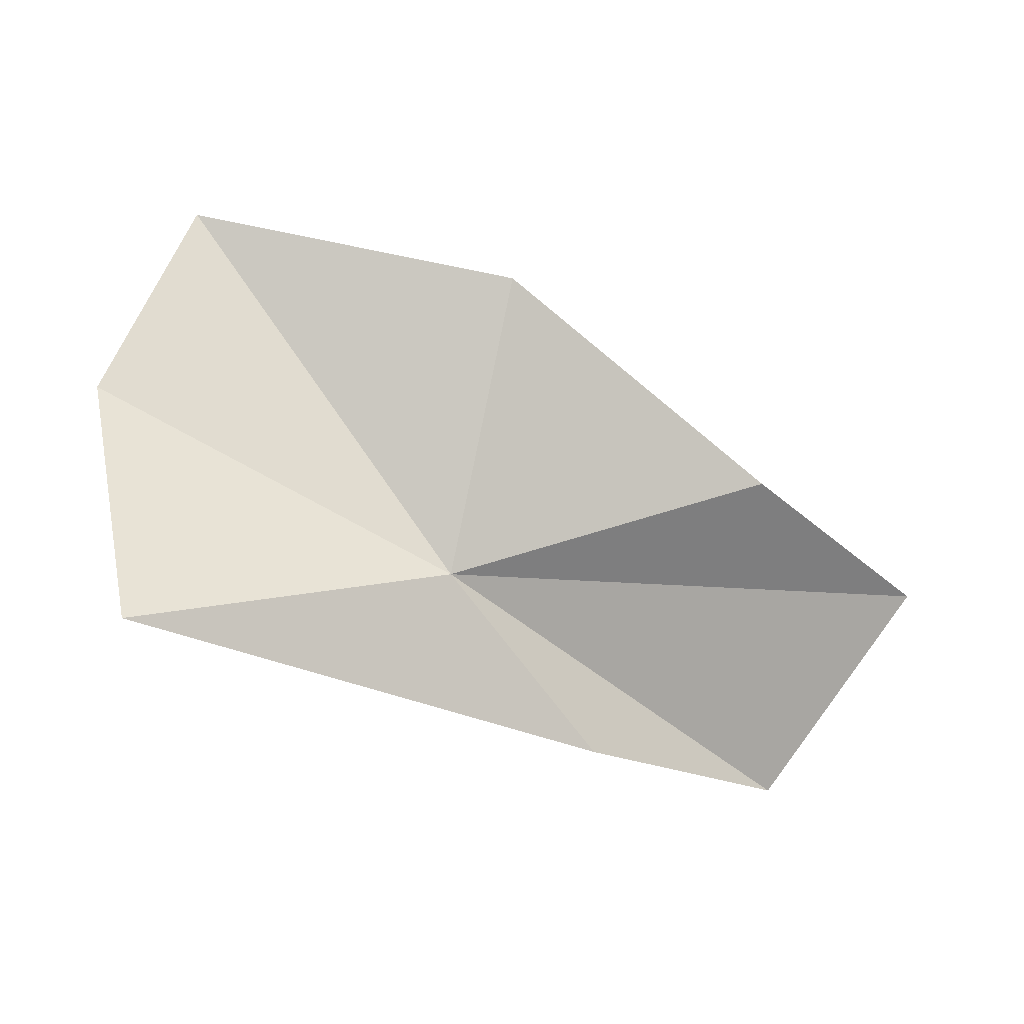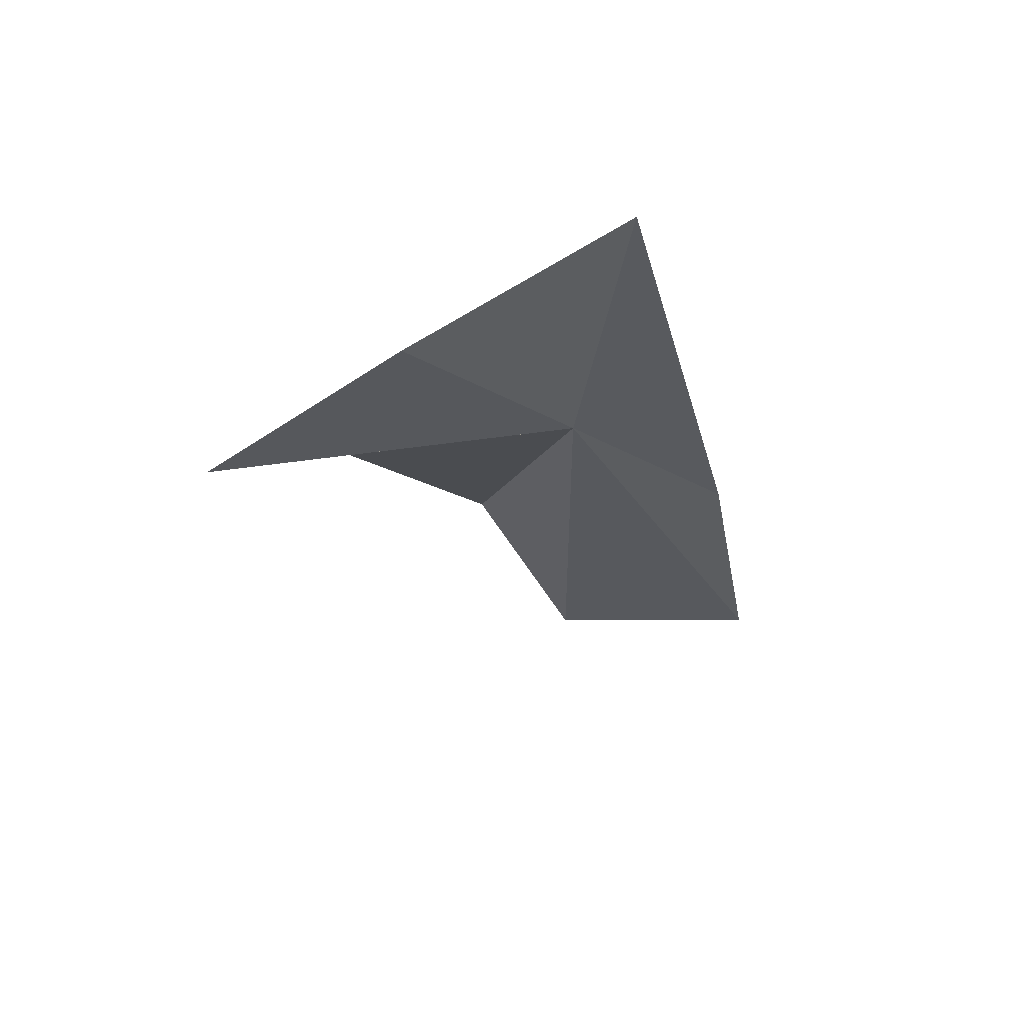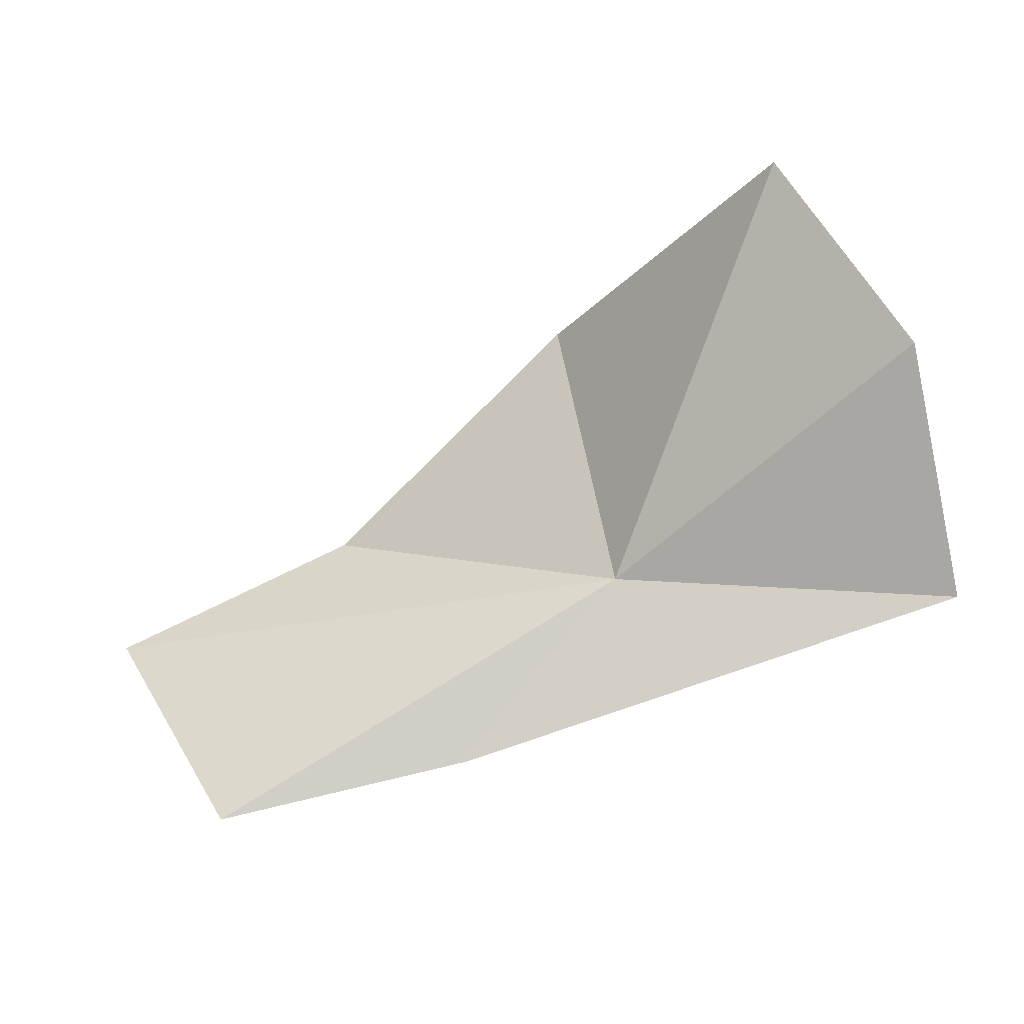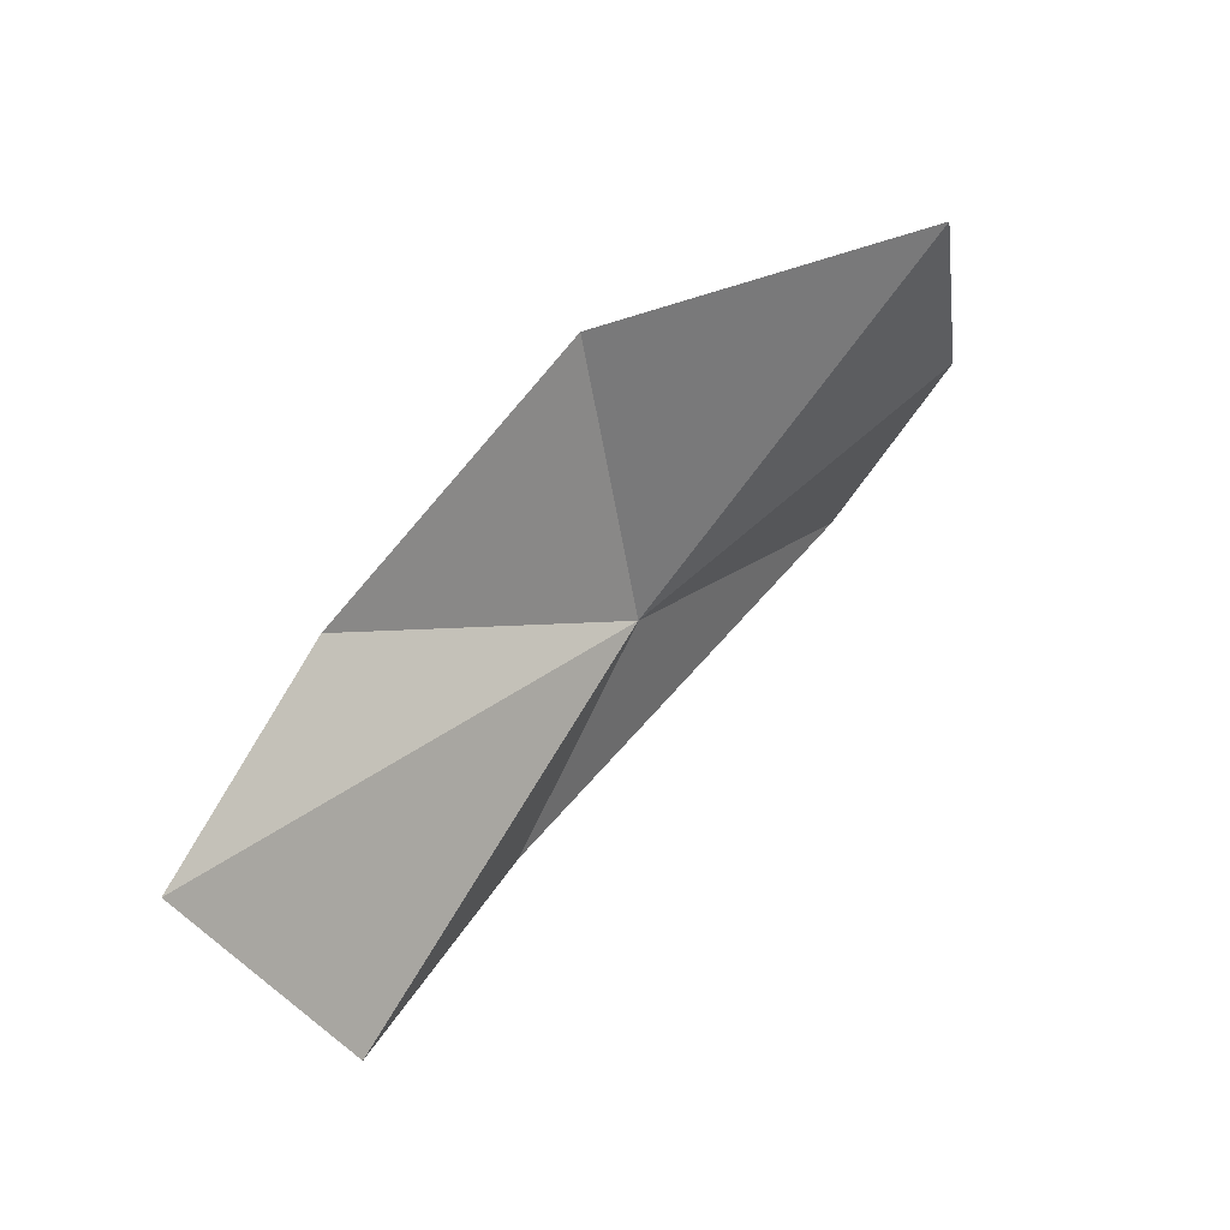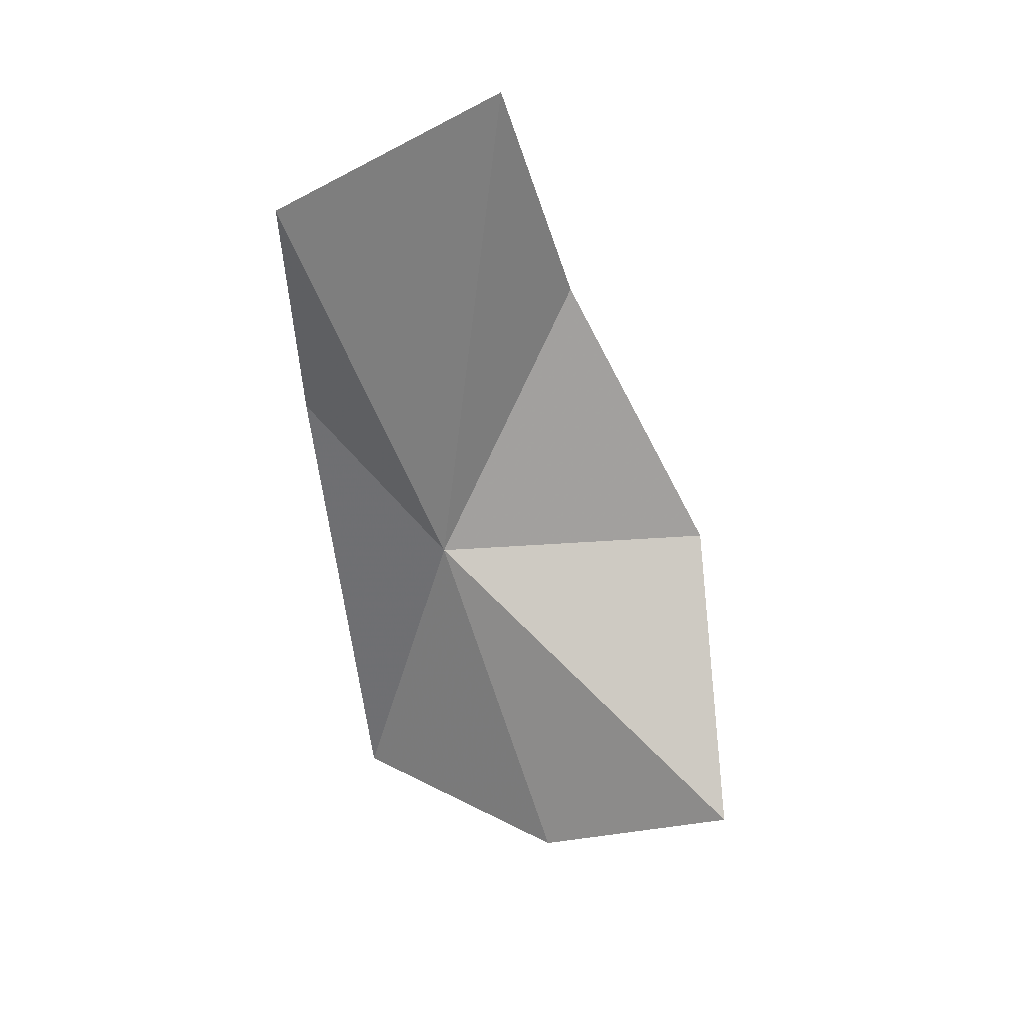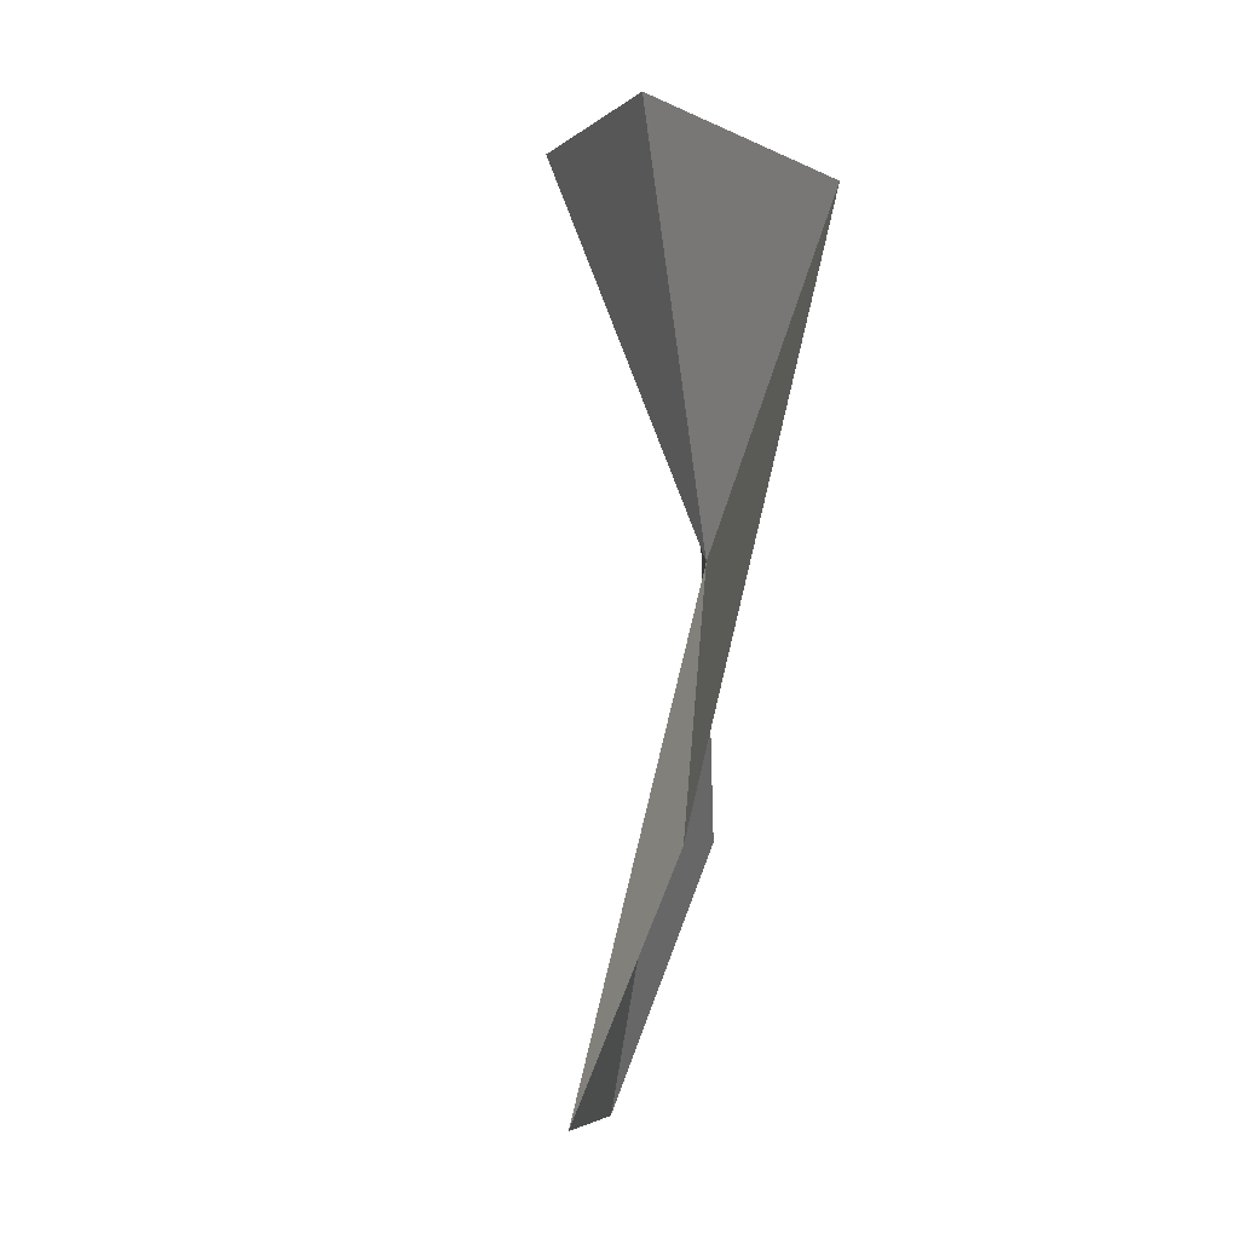
<metadata>
{"format":"obj","ext":"obj","renderer":"f3d","projection":"perspective","resolution":1024,"background":"white","views":[{"elev":-0.8,"azim":148.0,"up":"+Z"},{"elev":-32.0,"azim":87.6,"up":"+Y"},{"elev":-21.3,"azim":9.2,"up":"+Z"},{"elev":27.6,"azim":-53.9,"up":"+Z"},{"elev":-54.7,"azim":-100.1,"up":"+Y"},{"elev":-62.6,"azim":75.4,"up":"+Z"}]}
</metadata>
<code>
v 14.63 55.87 23.09
v 16.06 55.89 22.94
v 15.93 55.31 23.84
v 13.97 55.95 22.34
v 12.94 55.83 22.1
v 15.41 55.08 24.61
v 14.38 55.95 24.32
v 13.33 56.27 23.47
v 12.36 56.12 22.98
f 1 3 2
f 1 2 4
f 1 4 5
f 1 6 3
f 1 7 6
f 1 8 7
f 1 9 8
f 1 5 9

</code>
